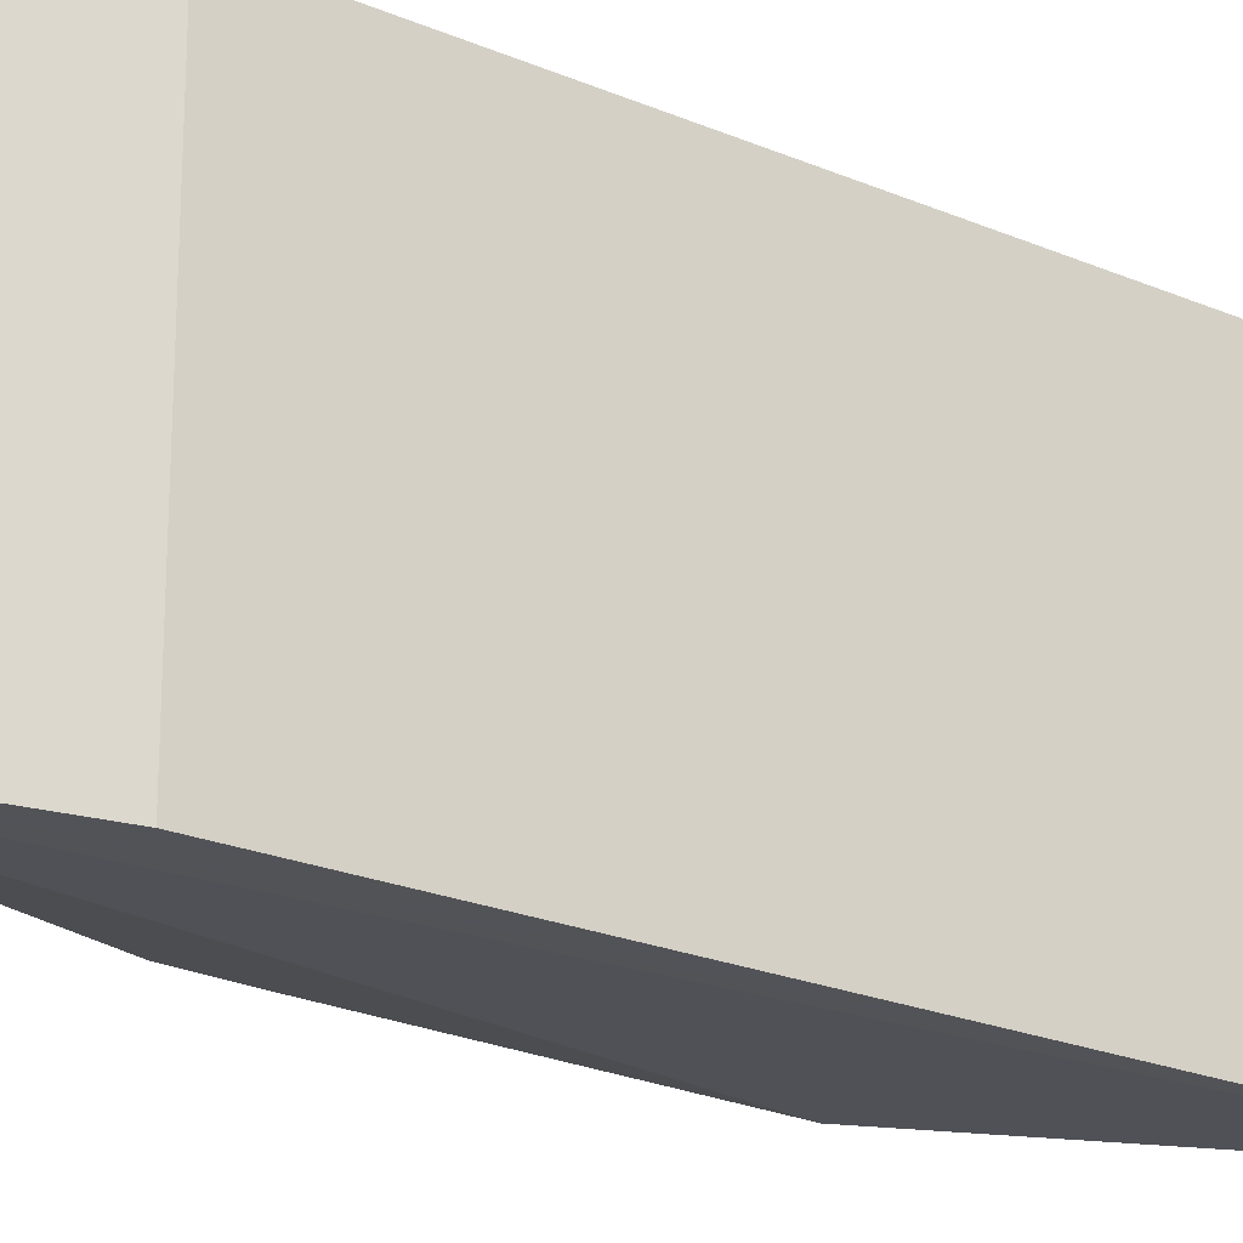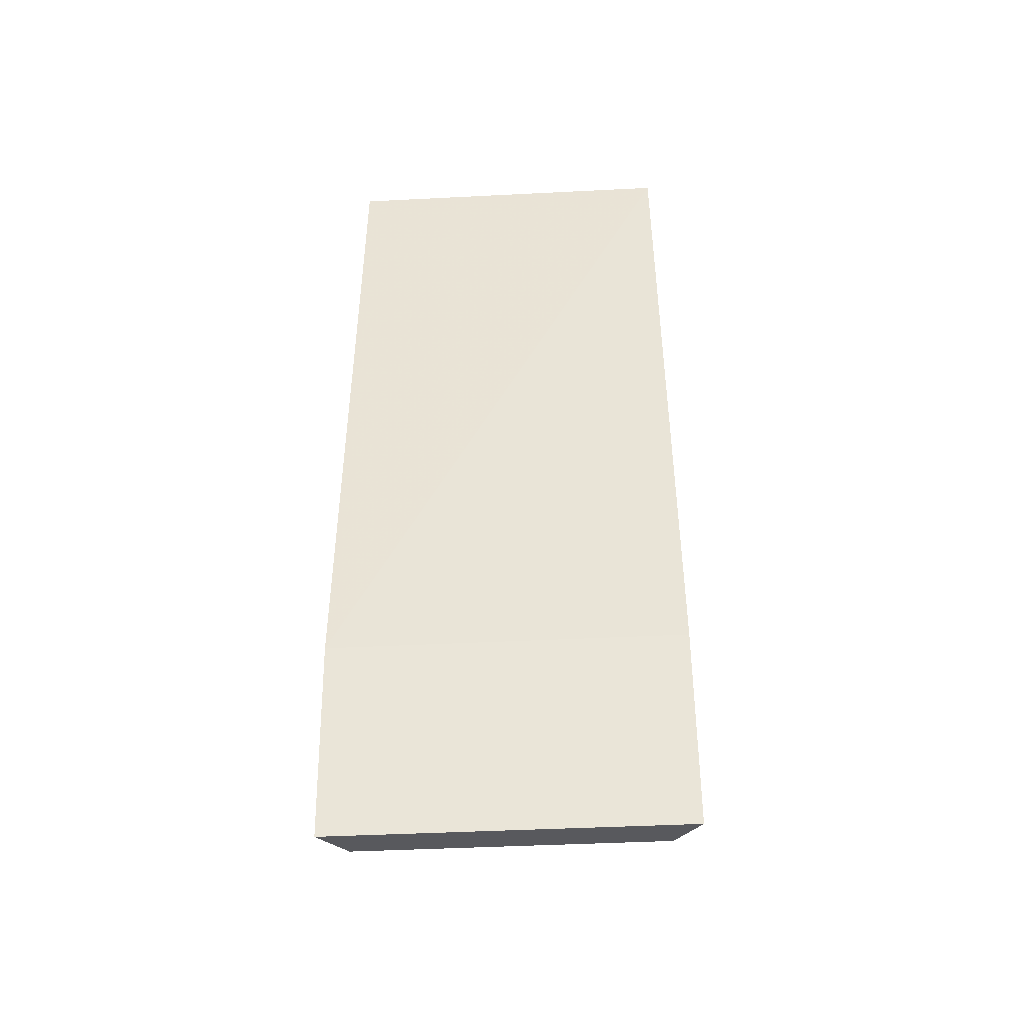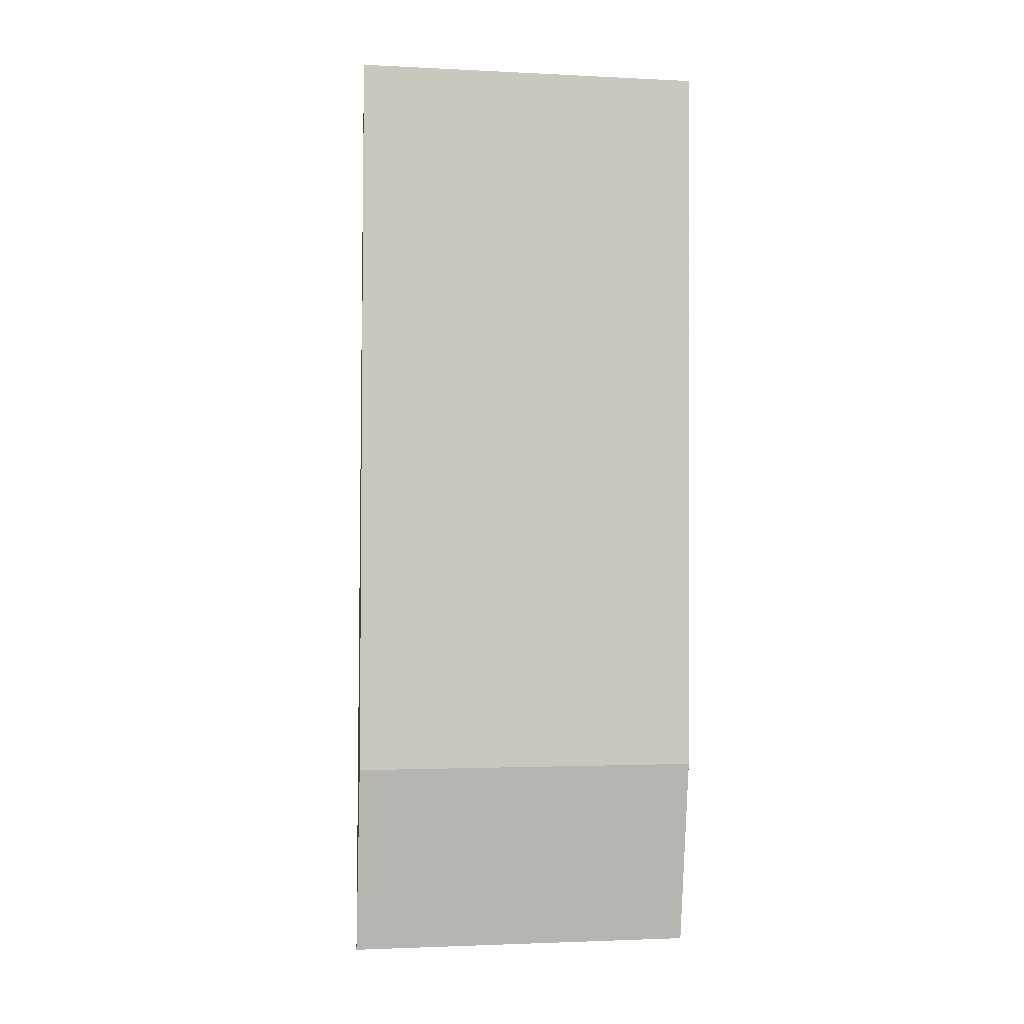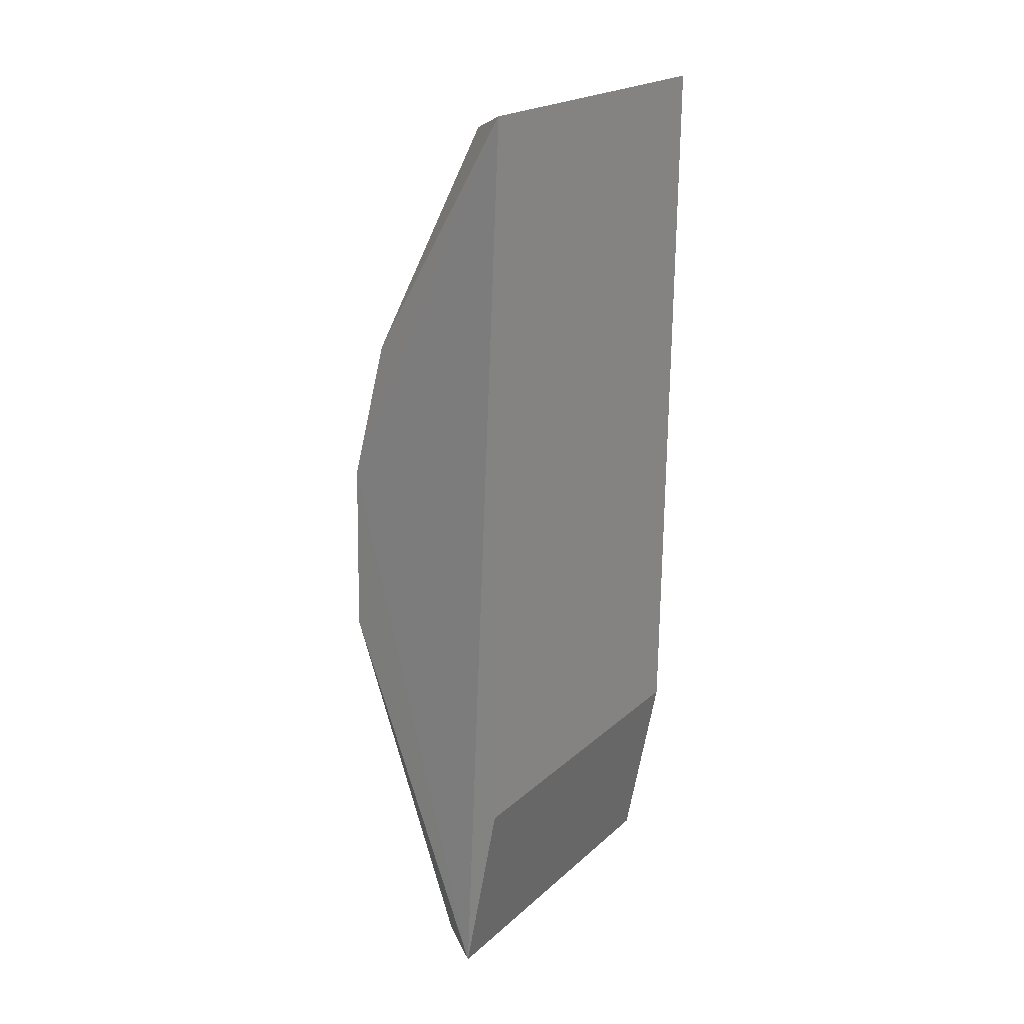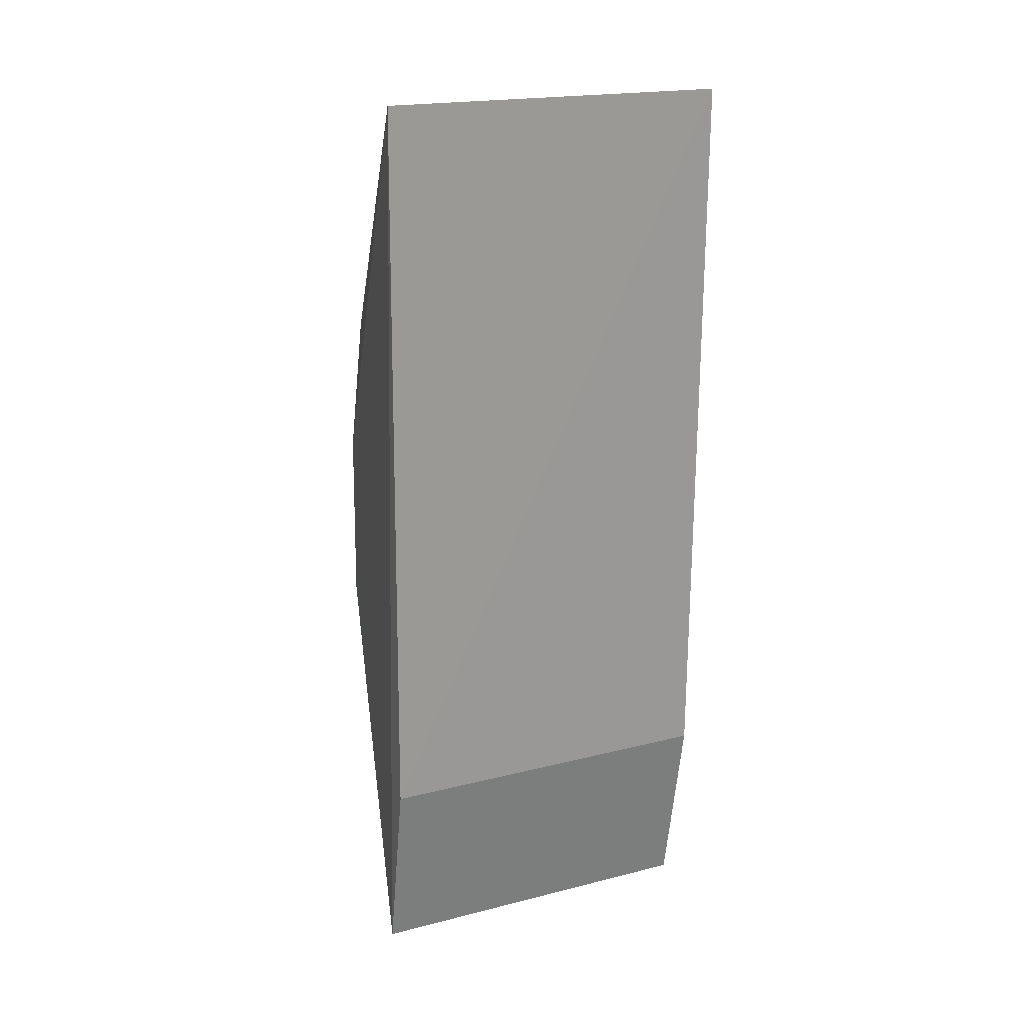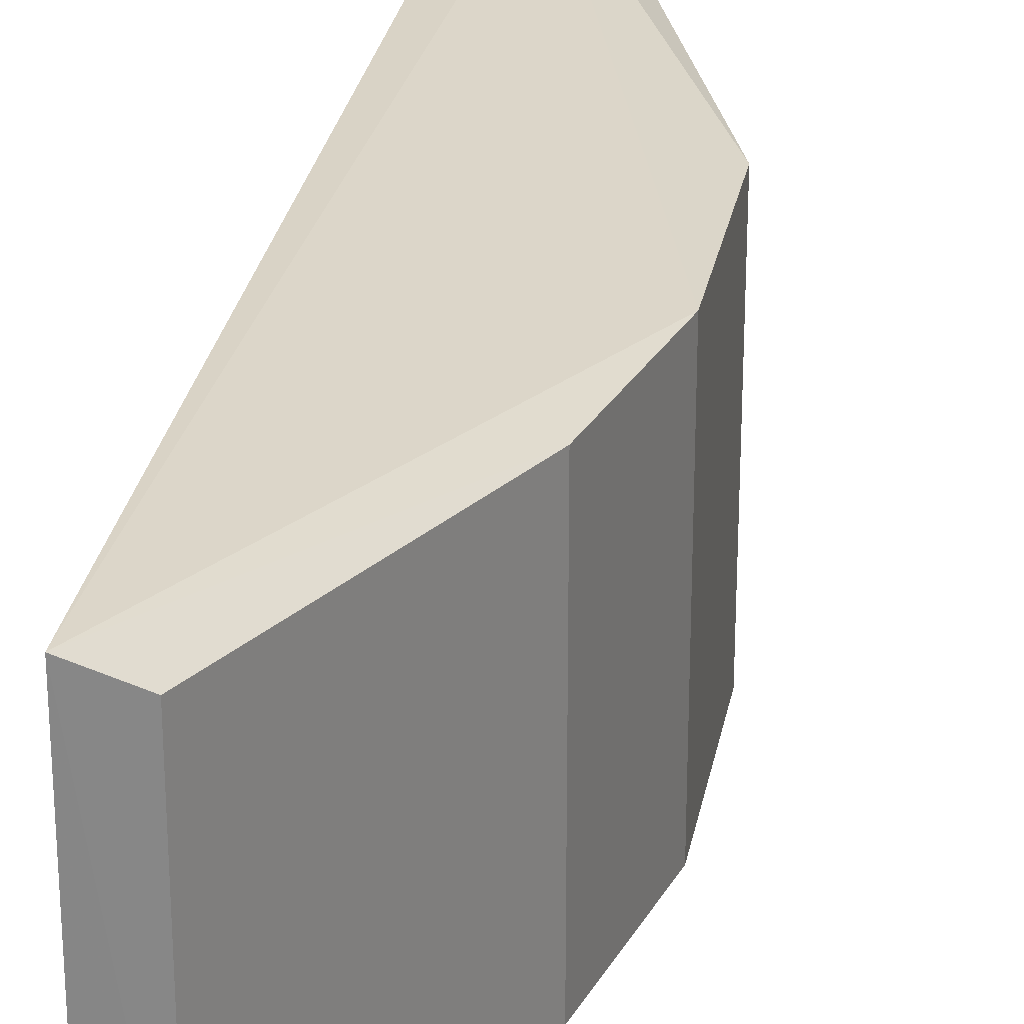
<metadata>
{"format":"obj","ext":"obj","renderer":"f3d","projection":"perspective","resolution":1024,"background":"white","views":[{"elev":-22.5,"azim":53.2,"up":"+Z"},{"elev":-45.1,"azim":93.3,"up":"+Y"},{"elev":-1.7,"azim":80.5,"up":"+Y"},{"elev":21.3,"azim":33.5,"up":"+Y"},{"elev":20.3,"azim":65.3,"up":"+Y"},{"elev":27.8,"azim":-170.7,"up":"+Z"}]}
</metadata>
<code>
v -0.4309 -0.2444 0.06838
v -0.4309 -0.2444 -0.06799
v -0.4167 -0.1697 -0.06799
v -0.4144 0.1155 0.0676
v -0.4912 -0.03642 0.05816
v -0.4167 -0.1697 0.06838
v -0.4928 -0.104 0.05816
v -0.4912 -0.03642 -0.05776
v -0.4139 0.1149 -0.06799
v -0.4467 -0.2402 0.05816
v -0.4928 -0.104 -0.05776
v -0.4766 0.01905 0.05816
v -0.4776 -0.005812 -0.06532
v -0.4467 -0.2402 -0.05776
v -0.4296 0.1092 -0.05776
v -0.436 -0.2401 -0.06792
v -0.4296 0.1092 0.05815
v -0.4622 0.03459 -0.06335
v -0.4765 -0.134 -0.06357
v -0.4191 0.1116 -0.06599
v -0.4766 0.01905 -0.05776
f 1 2 3
f 5 1 4
f 6 1 3
f 6 4 1
f 7 1 5
f 9 6 3
f 9 4 6
f 9 3 2
f 10 2 1
f 10 1 7
f 11 7 5
f 11 5 8
f 12 8 5
f 12 5 4
f 13 11 8
f 14 2 10
f 14 10 7
f 14 7 11
f 15 4 9
f 16 13 9
f 16 9 2
f 16 14 11
f 16 2 14
f 17 12 4
f 17 4 15
f 18 9 13
f 19 16 11
f 19 11 13
f 19 13 16
f 20 18 15
f 20 15 9
f 20 9 18
f 21 18 13
f 21 13 8
f 21 8 12
f 21 15 18
f 21 17 15
f 21 12 17

</code>
